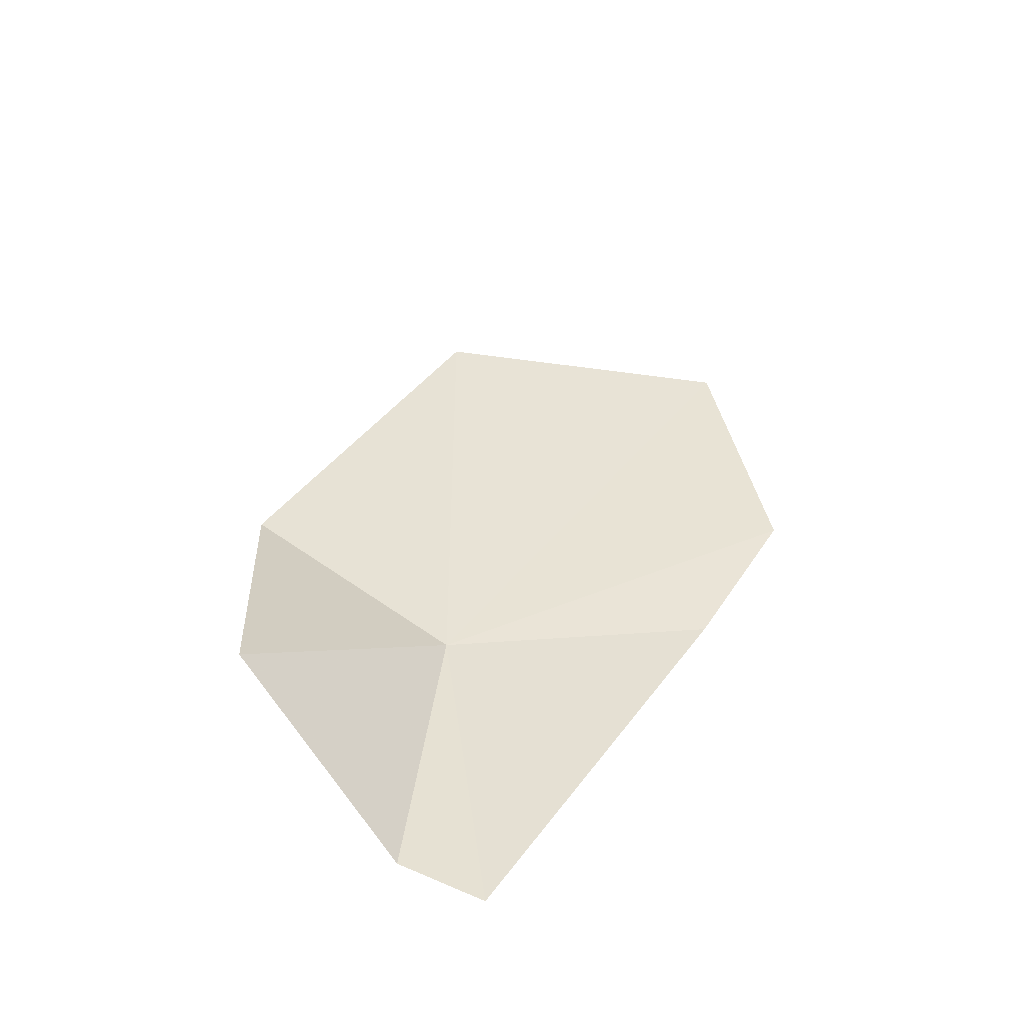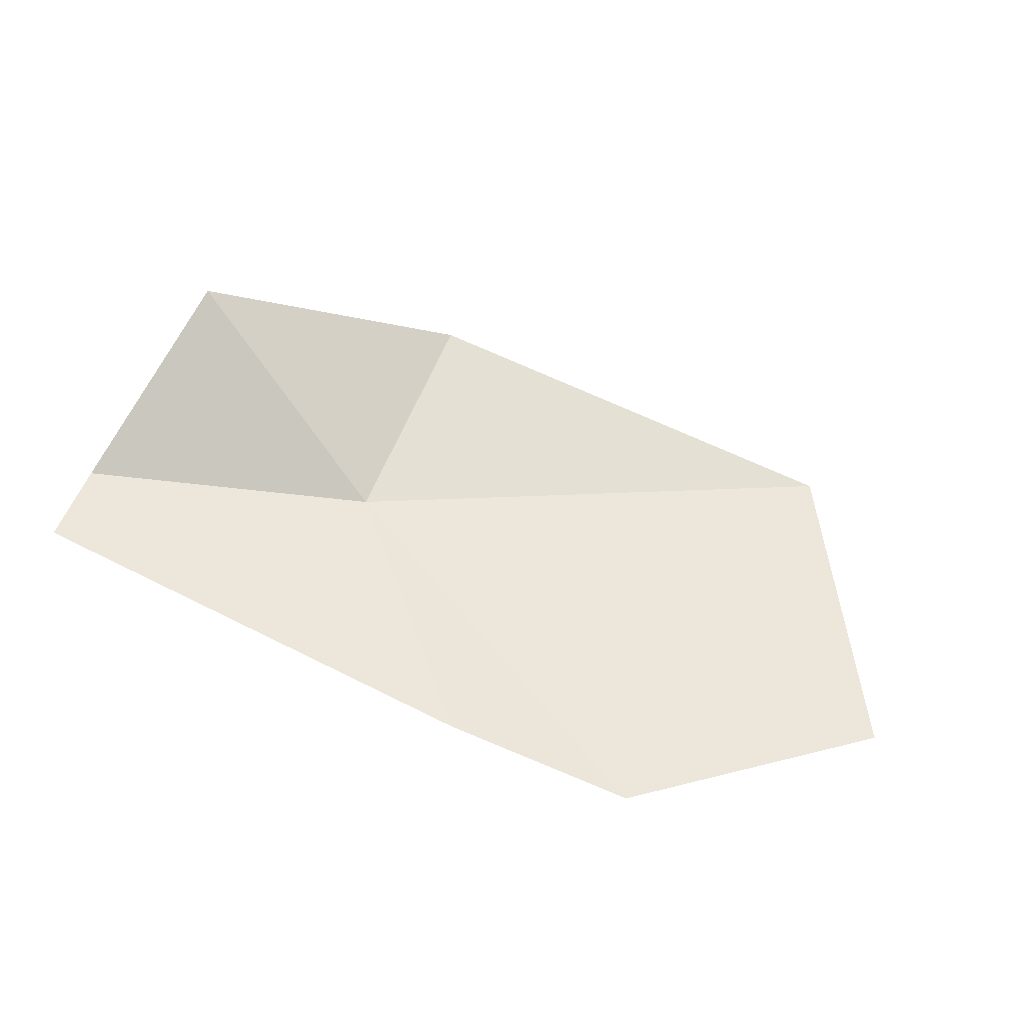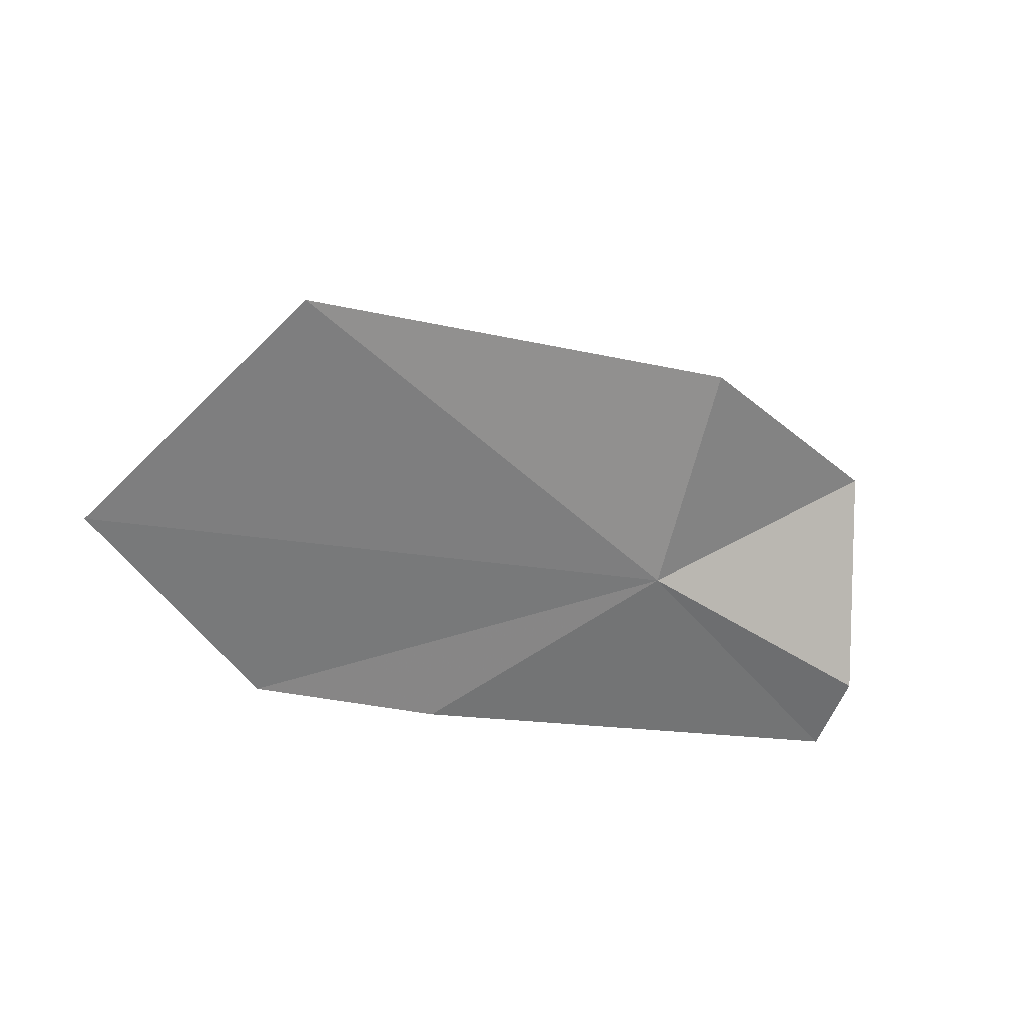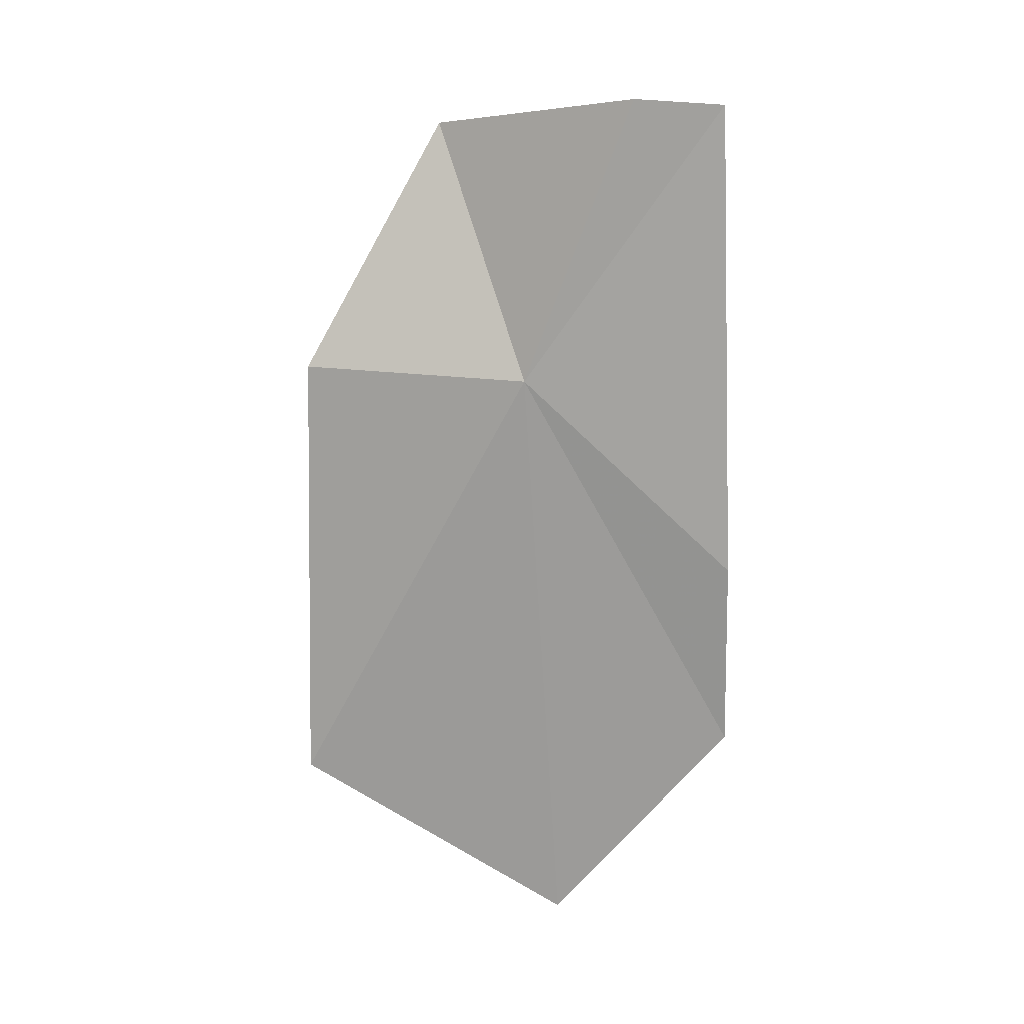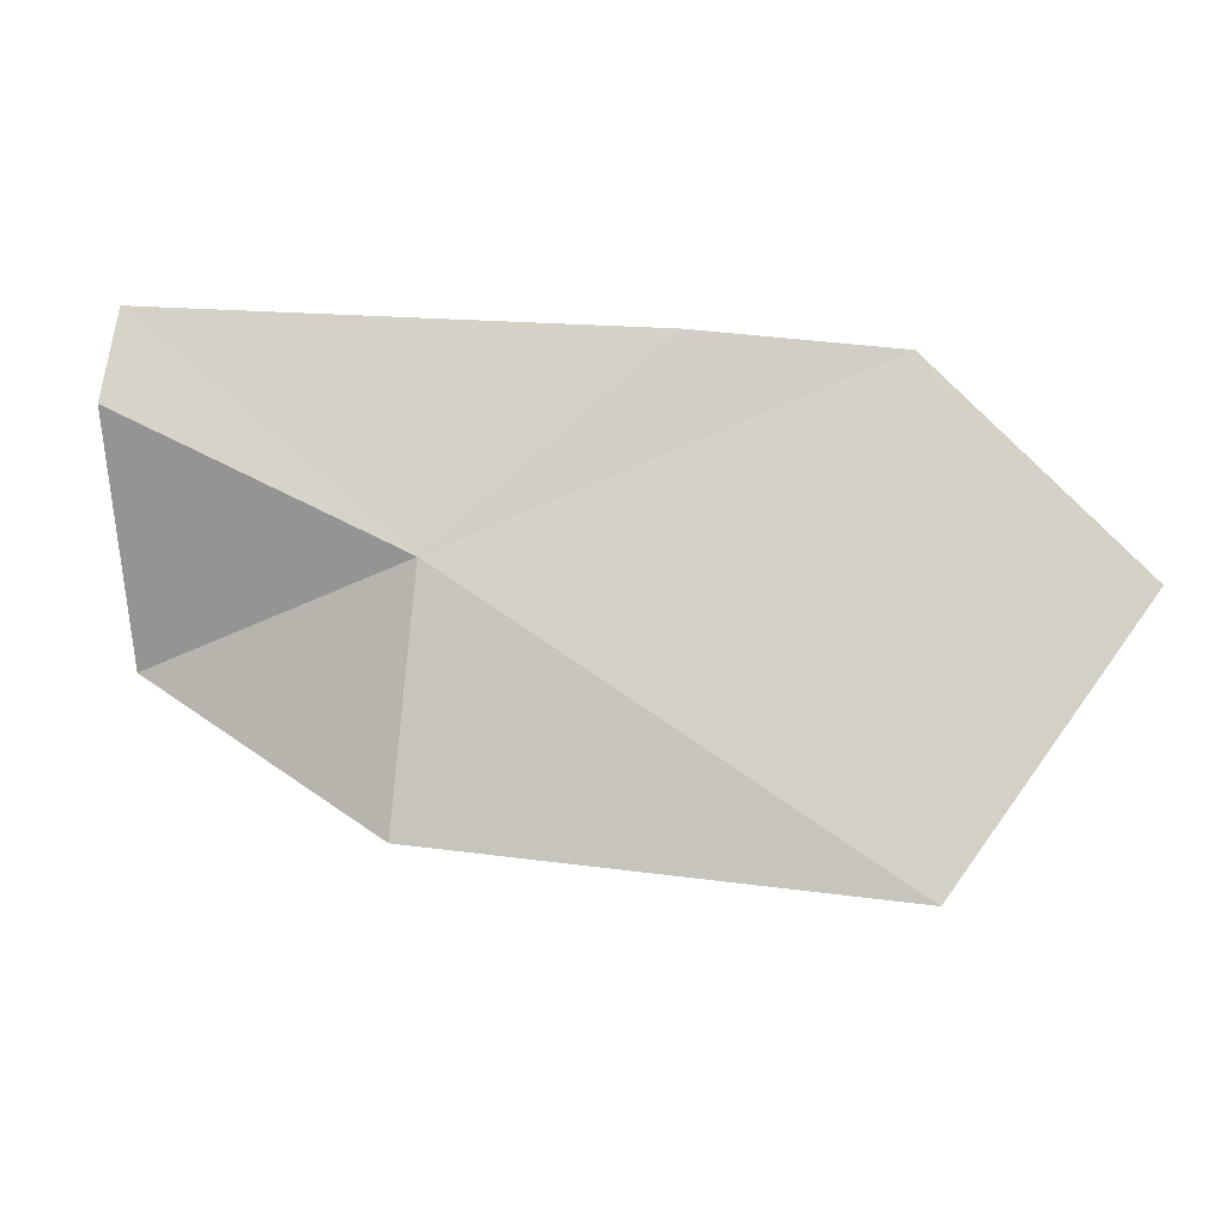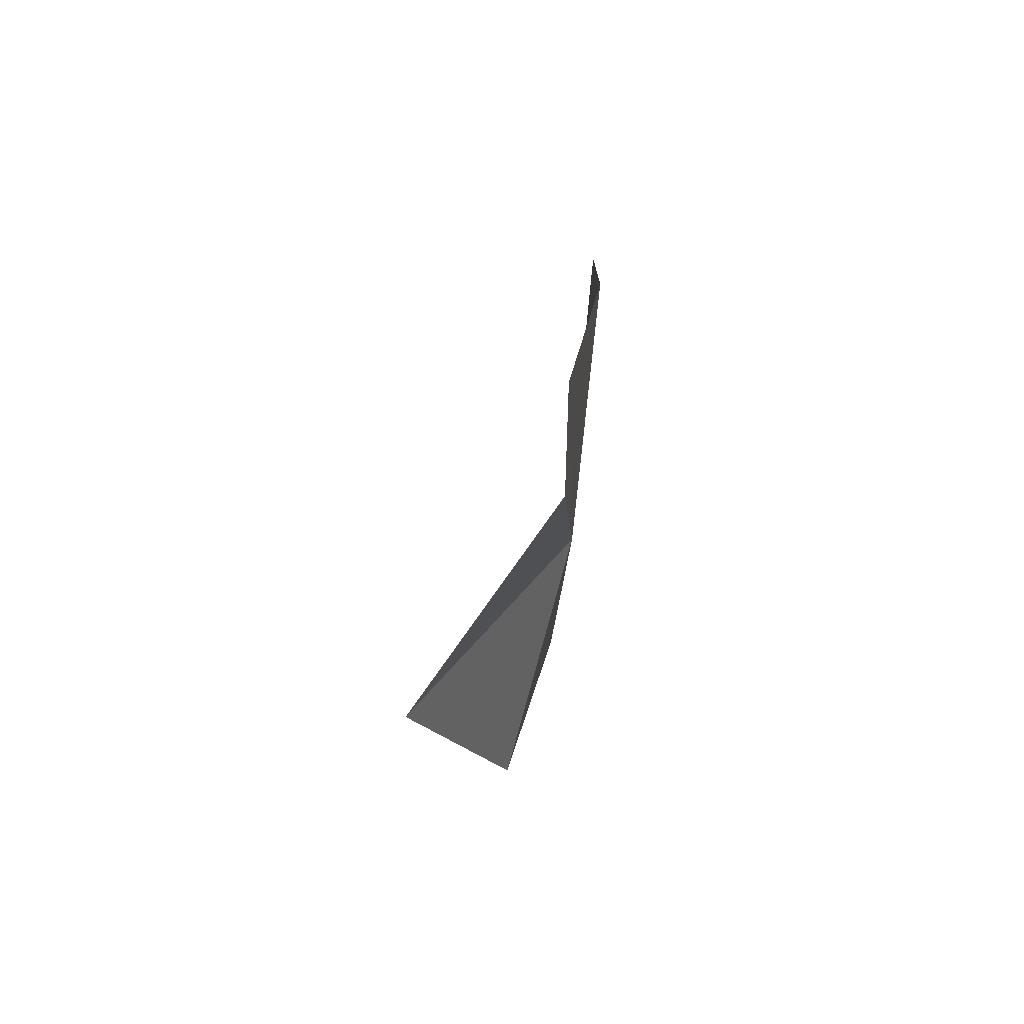
<metadata>
{"format":"obj","ext":"obj","renderer":"f3d","projection":"perspective","resolution":1024,"background":"white","views":[{"elev":45.4,"azim":-56.2,"up":"+Y"},{"elev":47.4,"azim":27.4,"up":"+Y"},{"elev":-54.8,"azim":168.2,"up":"+Y"},{"elev":-62.4,"azim":-83.9,"up":"+Y"},{"elev":-15.6,"azim":-8.4,"up":"+Z"},{"elev":19.4,"azim":-96.1,"up":"+Z"}]}
</metadata>
<code>
v -29.29 145.6 54.69
v -27.75 145.5 53.65
v -29.34 145.9 53.86
v -30.27 145.8 55.18
v -30.13 146.3 54.45
v -27.81 145.4 55.33
v -27.09 145.3 54.6
v -28.52 145.4 55.39
v -30.22 145.8 55.5
f 1 2 3
f 1 5 4
f 1 6 7
f 1 3 5
f 1 8 6
f 1 4 9
f 1 9 8
f 1 7 2

</code>
